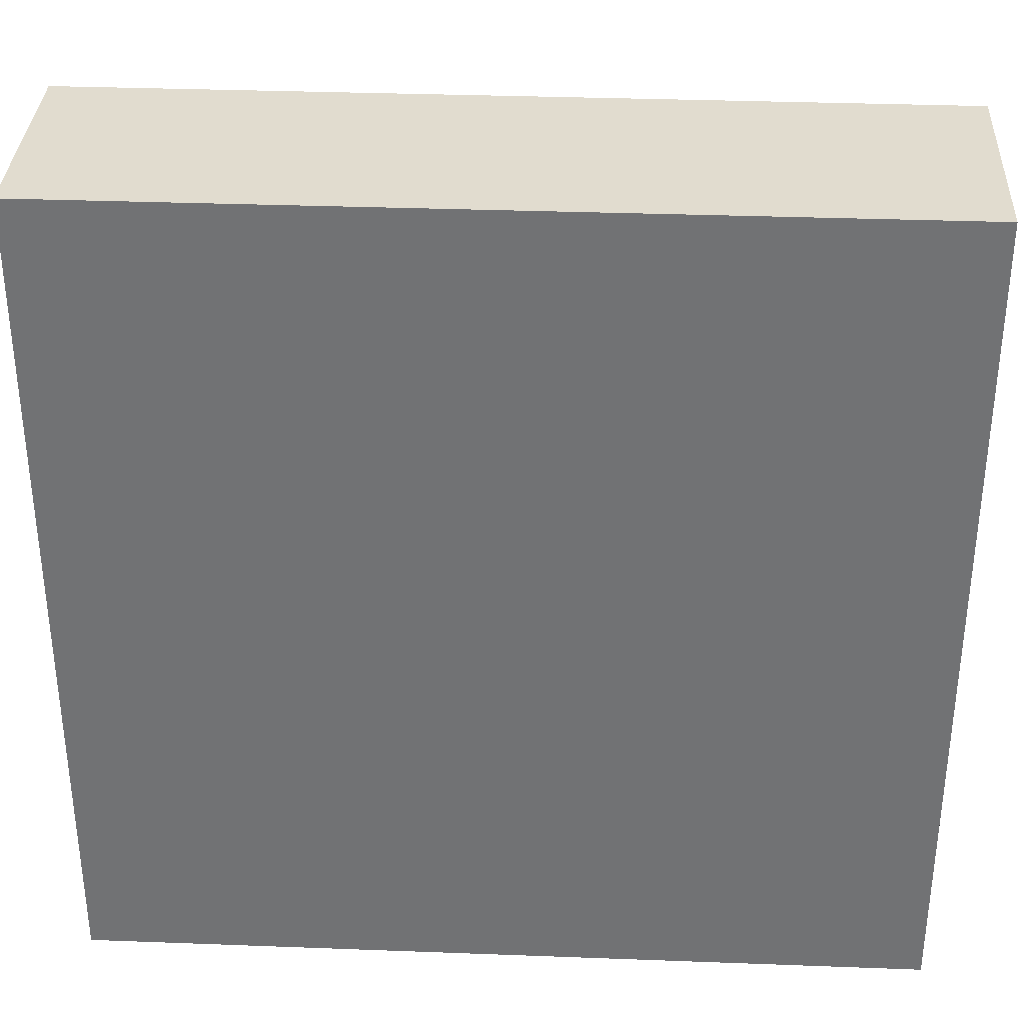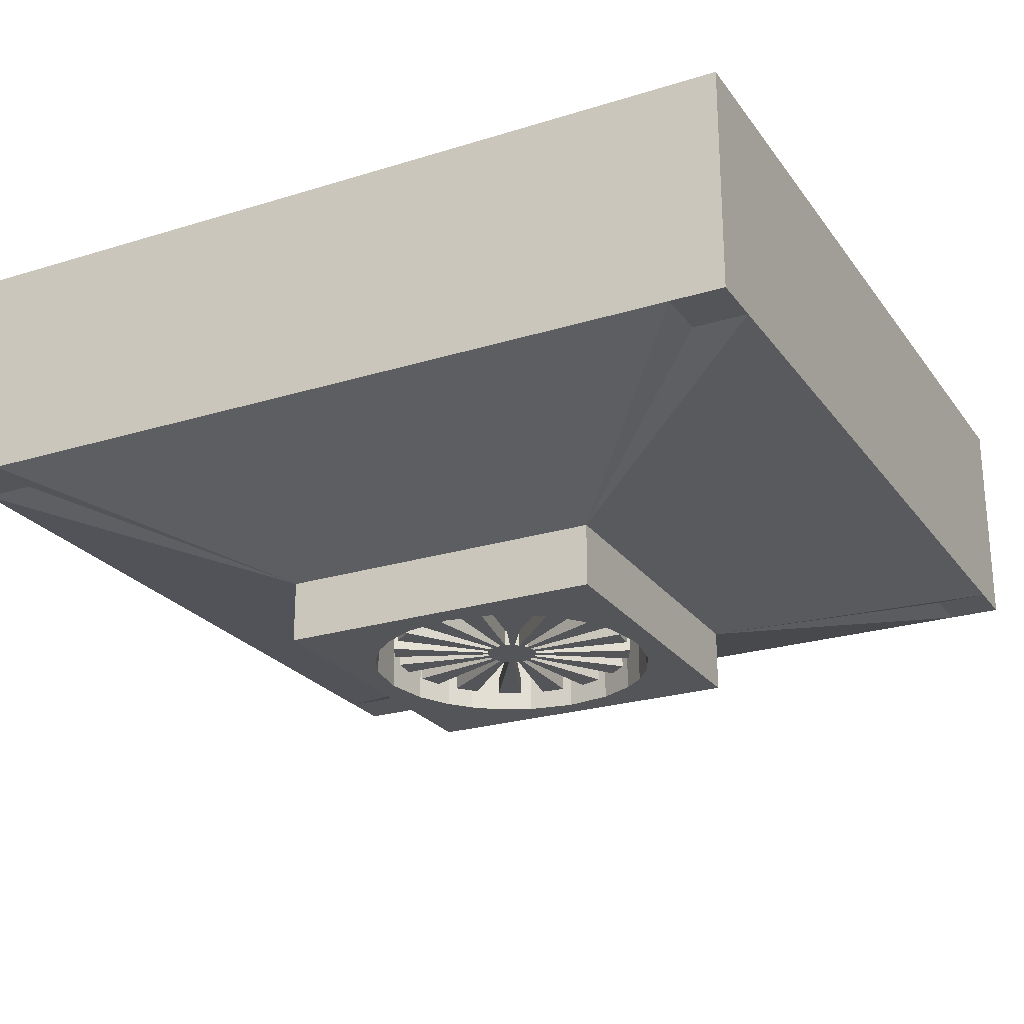
<metadata>
{"format":"obj","ext":"obj","renderer":"f3d","projection":"perspective","resolution":1024,"background":"white","views":[{"elev":34.2,"azim":-177.1,"up":"+Z"},{"elev":-24.2,"azim":-152.9,"up":"+Y"}]}
</metadata>
<code>
o Fan_Cylinder
v 0 0.59 -0.15
v 0 0.61 -0.15
v 0.02926 0.59 -0.1471
v 0.02926 0.61 -0.1471
v 0.0574 0.59 -0.1386
v 0.0574 0.61 -0.1386
v 0.08334 0.59 -0.1247
v 0.08334 0.61 -0.1247
v 0.1061 0.59 -0.1061
v 0.1061 0.61 -0.1061
v 0.1247 0.59 -0.08334
v 0.1247 0.61 -0.08334
v 0.1386 0.59 -0.0574
v 0.1386 0.61 -0.0574
v 0.1471 0.59 -0.02926
v 0.1471 0.61 -0.02926
v 0.15 0.59 -0
v 0.15 0.61 -0
v 0.1471 0.59 0.02926
v 0.1471 0.61 0.02926
v 0.1386 0.59 0.0574
v 0.1386 0.61 0.0574
v 0.1247 0.59 0.08334
v 0.1247 0.61 0.08334
v 0.1061 0.59 0.1061
v 0.1061 0.61 0.1061
v 0.08334 0.59 0.1247
v 0.08334 0.61 0.1247
v 0.0574 0.59 0.1386
v 0.0574 0.61 0.1386
v 0.02926 0.59 0.1471
v 0.02926 0.61 0.1471
v -0 0.59 0.15
v -0 0.61 0.15
v -0.02926 0.59 0.1471
v -0.02926 0.61 0.1471
v -0.0574 0.59 0.1386
v -0.0574 0.61 0.1386
v -0.08334 0.59 0.1247
v -0.08334 0.61 0.1247
v -0.1061 0.59 0.1061
v -0.1061 0.61 0.1061
v -0.1247 0.59 0.08334
v -0.1247 0.61 0.08334
v -0.1386 0.59 0.0574
v -0.1386 0.61 0.0574
v -0.1471 0.59 0.02926
v -0.1471 0.61 0.02926
v -0.15 0.59 -0
v -0.15 0.61 -0
v -0.1471 0.59 -0.02926
v -0.1471 0.61 -0.02926
v -0.1386 0.59 -0.0574
v -0.1386 0.61 -0.0574
v -0.1247 0.59 -0.08334
v -0.1247 0.61 -0.08334
v -0.1061 0.59 -0.1061
v -0.1061 0.61 -0.1061
v -0.08334 0.59 -0.1247
v -0.08334 0.61 -0.1247
v -0.0574 0.59 -0.1386
v -0.0574 0.61 -0.1386
v -0.02926 0.59 -0.1471
v -0.02926 0.61 -0.1471
v 0 0.59 -0.15
v 0.02926 0.59 -0.1471
v 0.02926 0.61 -0.1471
v 0 0.61 -0.15
v 0.0574 0.59 -0.1386
v 0.0574 0.61 -0.1386
v 0.08334 0.59 -0.1247
v 0.08334 0.61 -0.1247
v 0.1061 0.59 -0.1061
v 0.1061 0.61 -0.1061
v 0.1247 0.59 -0.08334
v 0.1247 0.61 -0.08334
v 0.1386 0.59 -0.0574
v 0.1386 0.61 -0.0574
v 0.1471 0.59 -0.02926
v 0.1471 0.61 -0.02926
v 0.15 0.59 -0
v 0.15 0.61 -0
v 0.1471 0.59 0.02926
v 0.1471 0.61 0.02926
v 0.1386 0.59 0.0574
v 0.1386 0.61 0.0574
v 0.1247 0.59 0.08334
v 0.1247 0.61 0.08334
v 0.1061 0.59 0.1061
v 0.1061 0.61 0.1061
v 0.08334 0.59 0.1247
v 0.08334 0.61 0.1247
v 0.0574 0.59 0.1386
v 0.0574 0.61 0.1386
v 0.02926 0.59 0.1471
v 0.02926 0.61 0.1471
v -0 0.59 0.15
v -0 0.61 0.15
v -0.02926 0.59 0.1471
v -0.02926 0.61 0.1471
v -0.0574 0.59 0.1386
v -0.0574 0.61 0.1386
v -0.08334 0.59 0.1247
v -0.08334 0.61 0.1247
v -0.1061 0.59 0.1061
v -0.1061 0.61 0.1061
v -0.1247 0.59 0.08334
v -0.1247 0.61 0.08334
v -0.1386 0.59 0.0574
v -0.1386 0.61 0.0574
v -0.1471 0.59 0.02926
v -0.1471 0.61 0.02926
v -0.15 0.59 -0
v -0.15 0.61 -0
v -0.1471 0.59 -0.02926
v -0.1471 0.61 -0.02926
v -0.1386 0.59 -0.0574
v -0.1386 0.61 -0.0574
v -0.1247 0.59 -0.08334
v -0.1247 0.61 -0.08334
v -0.1061 0.59 -0.1061
v -0.1061 0.61 -0.1061
v -0.08334 0.59 -0.1247
v -0.08334 0.61 -0.1247
v -0.0574 0.59 -0.1386
v -0.0574 0.61 -0.1386
v -0.02926 0.59 -0.1471
v -0.02926 0.61 -0.1471
v 0 0.59 -0.0306
v 0.005971 0.59 -0.03002
v 0.005971 0.61 -0.03002
v 0 0.61 -0.0306
v 0.01171 0.59 -0.02828
v 0.01171 0.61 -0.02828
v 0.017 0.59 -0.02545
v 0.017 0.61 -0.02545
v 0.02164 0.59 -0.02164
v 0.02164 0.61 -0.02164
v 0.02545 0.59 -0.017
v 0.02545 0.61 -0.017
v 0.02828 0.59 -0.01171
v 0.02828 0.61 -0.01171
v 0.03002 0.59 -0.005971
v 0.03002 0.61 -0.005971
v 0.0306 0.59 -0
v 0.0306 0.61 -0
v 0.03002 0.59 0.005971
v 0.03002 0.61 0.005971
v 0.02828 0.59 0.01171
v 0.02828 0.61 0.01171
v 0.02545 0.59 0.017
v 0.02545 0.61 0.017
v 0.02164 0.59 0.02164
v 0.02164 0.61 0.02164
v 0.017 0.59 0.02545
v 0.017 0.61 0.02545
v 0.01171 0.59 0.02828
v 0.01171 0.61 0.02828
v 0.005971 0.59 0.03002
v 0.005971 0.61 0.03002
v -0 0.59 0.0306
v -0 0.61 0.0306
v -0.005971 0.59 0.03002
v -0.005971 0.61 0.03002
v -0.01171 0.59 0.02828
v -0.01171 0.61 0.02828
v -0.017 0.59 0.02545
v -0.017 0.61 0.02545
v -0.02164 0.59 0.02164
v -0.02164 0.61 0.02164
v -0.02545 0.59 0.017
v -0.02545 0.61 0.017
v -0.02828 0.59 0.01171
v -0.02828 0.61 0.01171
v -0.03002 0.59 0.005971
v -0.03002 0.61 0.005971
v -0.0306 0.59 -0
v -0.0306 0.61 -0
v -0.03002 0.59 -0.005971
v -0.03002 0.61 -0.005971
v -0.02828 0.59 -0.01171
v -0.02828 0.61 -0.01171
v -0.02545 0.59 -0.017
v -0.02545 0.61 -0.017
v -0.02164 0.59 -0.02164
v -0.02164 0.61 -0.02164
v -0.017 0.59 -0.02545
v -0.017 0.61 -0.02545
v -0.01171 0.59 -0.02828
v -0.01171 0.61 -0.02828
v -0.005971 0.59 -0.03002
v -0.005971 0.61 -0.03002
v 0.02926 0.61 0.1471
v 0.01171 0.61 0.02828
f 106 105 169
f 5 6 4
f 9 10 8
f 13 14 12
f 17 18 16
f 21 22 20
f 25 26 24
f 29 30 28
f 33 34 32
f 37 38 36
f 41 42 40
f 45 46 44
f 49 50 48
f 53 54 52
f 57 58 56
f 61 62 60
f 1 2 64
f 168 167 103
f 106 170 168
f 69 70 67
f 73 74 72
f 77 78 76
f 81 82 80
f 85 86 84
f 89 90 88
f 93 94 92
f 97 98 96
f 101 102 100
f 105 106 104
f 109 110 108
f 113 114 112
f 117 118 116
f 121 122 120
f 125 126 124
f 65 68 128
f 102 100 164
f 132 131 130
f 131 134 133
f 134 136 135
f 136 138 137
f 138 140 139
f 140 142 141
f 142 144 143
f 144 146 145
f 146 148 147
f 148 150 149
f 150 152 151
f 152 154 153
f 154 156 155
f 156 158 157
f 158 160 159
f 160 162 161
f 162 164 163
f 164 166 165
f 166 168 167
f 168 170 169
f 170 172 171
f 172 174 173
f 174 176 175
f 176 178 177
f 178 180 179
f 180 182 181
f 182 184 183
f 184 186 185
f 186 188 187
f 188 190 189
f 131 180 164
f 192 132 129
f 190 192 191
f 129 145 161
f 98 193 160
f 92 94 194
f 154 90 88
f 86 84 148
f 146 82 80
f 142 78 76
f 74 72 136
f 70 67 131
f 132 68 128
f 126 124 188
f 122 120 184
f 182 118 116
f 114 112 176
f 110 108 172
f 127 65 129
f 66 69 133
f 71 73 137
f 75 77 141
f 79 81 145
f 83 85 149
f 151 87 89
f 91 93 157
f 95 97 161
f 163 99 101
f 171 107 109
f 111 113 177
f 115 117 181
f 183 119 121
f 167 169 105
f 187 123 125
f 100 99 163
f 108 107 171
f 112 111 175
f 116 115 179
f 120 119 183
f 124 123 187
f 128 127 191
f 67 66 130
f 72 71 135
f 76 75 139
f 80 79 143
f 84 83 147
f 88 87 151
f 156 155 91
f 193 95 159
f 182 181 117
f 178 177 113
f 174 173 109
f 166 165 101
f 162 161 97
f 93 157 194
f 154 153 89
f 150 149 85
f 146 145 81
f 142 141 77
f 138 137 73
f 134 133 69
f 65 68 132
f 190 189 125
f 186 185 121
f 170 106 169
f 3 5 4
f 7 9 8
f 11 13 12
f 15 17 16
f 19 21 20
f 23 25 24
f 27 29 28
f 31 33 32
f 35 37 36
f 39 41 40
f 43 45 44
f 47 49 48
f 51 53 52
f 55 57 56
f 59 61 60
f 63 1 64
f 104 168 103
f 104 106 168
f 66 69 67
f 71 73 72
f 75 77 76
f 79 81 80
f 83 85 84
f 87 89 88
f 91 93 92
f 95 97 96
f 99 101 100
f 103 105 104
f 107 109 108
f 111 113 112
f 115 117 116
f 119 121 120
f 123 125 124
f 127 65 128
f 166 102 164
f 129 132 130
f 130 131 133
f 133 134 135
f 135 136 137
f 137 138 139
f 139 140 141
f 141 142 143
f 143 144 145
f 145 146 147
f 147 148 149
f 149 150 151
f 151 152 153
f 153 154 155
f 155 156 157
f 157 158 159
f 159 160 161
f 161 162 163
f 163 164 165
f 165 166 167
f 167 168 169
f 169 170 171
f 171 172 173
f 173 174 175
f 175 176 177
f 177 178 179
f 179 180 181
f 181 182 183
f 183 184 185
f 185 186 187
f 187 188 189
f 136 134 131
f 140 138 136
f 144 142 140
f 140 146 144
f 152 150 148
f 156 154 152
f 160 158 156
f 156 162 160
f 168 166 164
f 172 170 168
f 176 174 172
f 172 178 176
f 184 182 180
f 188 186 184
f 192 190 188
f 131 132 192
f 140 136 131
f 148 146 140
f 156 152 148
f 164 162 156
f 180 168 164
f 180 178 172
f 131 184 180
f 131 192 188
f 148 140 131
f 131 156 148
f 180 172 168
f 131 188 184
f 164 156 131
f 191 192 129
f 189 190 191
f 185 191 129
f 185 187 189
f 181 183 185
f 185 179 181
f 173 175 177
f 169 171 173
f 165 167 169
f 161 163 165
f 157 159 161
f 161 155 157
f 145 151 153
f 145 147 149
f 141 143 145
f 145 139 141
f 133 135 137
f 129 130 133
f 185 189 191
f 177 179 185
f 169 173 177
f 177 165 169
f 153 155 161
f 145 149 151
f 137 139 145
f 145 133 137
f 177 185 129
f 161 165 177
f 145 153 161
f 129 133 145
f 161 177 129
f 162 98 160
f 156 92 194
f 152 154 88
f 150 86 148
f 144 146 80
f 140 142 76
f 138 74 136
f 134 70 131
f 192 132 128
f 190 126 188
f 186 122 184
f 180 182 116
f 178 114 176
f 174 110 172
f 191 127 129
f 130 66 133
f 135 71 137
f 139 75 141
f 143 79 145
f 147 83 149
f 153 151 89
f 155 91 157
f 159 95 161
f 165 163 101
f 173 171 109
f 175 111 177
f 179 115 181
f 185 183 121
f 103 167 105
f 189 187 125
f 164 100 163
f 172 108 171
f 176 112 175
f 180 116 179
f 184 120 183
f 188 124 187
f 192 128 191
f 131 67 130
f 136 72 135
f 140 76 139
f 144 80 143
f 148 84 147
f 152 88 151
f 92 156 91
f 160 193 159
f 118 182 117
f 114 178 113
f 110 174 109
f 102 166 101
f 98 162 97
f 94 93 194
f 90 154 89
f 86 150 85
f 82 146 81
f 78 142 77
f 74 138 73
f 70 134 69
f 129 65 132
f 126 190 125
f 122 186 121
l 96 193
l 158 194
o Heater_Cube
v 0.5 1 -0.5
v 0.5 1 0.5
v -0.5 1 0.5
v -0.5 1 -0.5
v 0.5 0.7359 -0.5
v 0.5 0.7359 0.5
v -0.5 0.7359 0.5
v -0.5 0.7359 -0.5
v 0.5 0.7359 -0.5
v 0.5 0.7359 0.5
v -0.5 0.7359 0.5
v -0.5 0.7359 -0.5
v 0.5 0.7359 -0.5
v 0.5 0.7359 0.5
v -0.5 0.7359 0.5
v -0.5 0.7359 -0.5
v -0.5 0.7359 0.5
v -0.5 0.7359 -0.5
v 0.5 0.7359 0.5
v -0.5 0.7359 0.5
v 0.5 0.7359 -0.5
v 0.5 0.7359 0.5
v 0.2 0.575 -0.2
v 0.2 0.575 0.2
v 0.2 0.65 0.2
v -0.2 0.575 -0.2
v 0.5 0.7359 -0.5
v 0.2 0.65 -0.2
v -0.2 0.65 -0.2
v -0.5 0.7359 -0.5
v -0.2 0.65 0.2
v -0.2 0.575 0.2
v 0.2 0.575 0
v -0.2 0.575 0
v -0 0.575 -0.2
v 0 0.575 0.2
v 0.2 0.575 0.1
v -0.2 0.575 -0.1
v 0.1 0.575 -0.2
v -0.1 0.575 0.2
v 0.2 0.575 -0.1
v -0.2 0.575 0.1
v -0.1 0.575 -0.2
v 0.1 0.575 0.2
v 0.2 0.575 0.15
v -0.2 0.575 -0.15
v 0.15 0.575 -0.2
v -0.15 0.575 0.2
v 0.2 0.575 -0.05
v -0.2 0.575 0.05
v -0.05 0.575 -0.2
v 0.05 0.575 0.2
v 0.1732 0.575 -0
v 0 0.575 0.1732
v 0.2 0.575 0.05
v -0.2 0.575 -0.05
v 0.05 0.575 -0.2
v -0.05 0.575 0.2
v 0.2 0.575 -0.15
v -0.2 0.575 0.15
v -0.15 0.575 -0.2
v 0.15 0.575 0.2
v -0.1732 0.575 -0
v -0 0.575 -0.1732
v -0.1441 0.575 -0.09605
v -0.09605 0.575 -0.1441
v -0.1441 0.575 0.09605
v -0.09605 0.575 0.1441
v 0.1441 0.575 0.09605
v 0.09605 0.575 0.1441
v 0.1441 0.575 -0.09605
v 0.09605 0.575 -0.1441
v 0.05476 0.575 -0.1643
v 0.1643 0.575 -0.05476
v 0.05476 0.575 0.1643
v 0.1224 0.575 0.1224
v -0.1643 0.575 0.05476
v -0.1224 0.575 0.1224
v -0.05476 0.575 0.1643
v -0.1224 0.575 -0.1224
v -0.1643 0.575 -0.05476
v -0.05476 0.575 -0.1643
v 0.1643 0.575 0.05476
v 0.1224 0.575 -0.1224
v 0 0.65 -0.2
v 0.2 0.65 0
v 0 0.65 0.2
v -0.2 0.65 0
v 0.1 0.65 -0.2
v 0.2 0.65 -0.1
v -0.1 0.65 0.2
v -0.2 0.65 0.1
v -0.1 0.65 -0.2
v 0.2 0.65 0.1
v 0.1 0.65 0.2
v -0.2 0.65 -0.1
v 0.15 0.65 -0.2
v 0.2 0.65 -0.15
v -0.15 0.65 0.2
v -0.2 0.65 0.15
v -0.05 0.65 -0.2
v 0.2 0.65 0.05
v 0.05 0.65 0.2
v -0.2 0.65 -0.05
v 0.1732 0.65 0
v -0 0.65 0.1732
v 0.05 0.65 -0.2
v 0.2 0.65 -0.05
v -0.05 0.65 0.2
v -0.2 0.65 0.05
v -0.15 0.65 -0.2
v 0.2 0.65 0.15
v 0.15 0.65 0.2
v -0.2 0.65 -0.15
v -0.1732 0.65 0
v 0 0.65 -0.1732
v -0.1441 0.65 -0.09605
v -0.09605 0.65 -0.1441
v -0.1441 0.65 0.09605
v -0.09605 0.65 0.1441
v 0.1441 0.65 -0.09605
v 0.09605 0.65 -0.1441
v 0.1441 0.65 0.09605
v 0.09605 0.65 0.1441
v 0.05476 0.65 0.1643
v 0.1224 0.65 0.1224
v 0.05476 0.65 -0.1643
v 0.1643 0.65 -0.05476
v -0.1643 0.65 0.05476
v -0.1224 0.65 0.1224
v -0.05476 0.65 0.1643
v -0.1224 0.65 -0.1224
v -0.1643 0.65 -0.05476
v -0.05476 0.65 -0.1643
v 0.1224 0.65 -0.1224
v 0.1643 0.65 0.05476
v 0.5 1 -0.4375
v -0.5 1 -0.4375
v -0.5 0.7359 -0.4375
v 0.5 0.7359 -0.4375
v -0.5 0.7359 -0.4375
v 0.5 0.7359 -0.4375
v -0.5 0.7359 -0.4375
v 0.5 0.7359 -0.4375
v -0.5 0.7359 -0.4375
v 0.5 0.7359 -0.4375
v 0.5 1 0.4375
v 0.5 0.7359 0.4375
v 0.5 0.7359 0.4375
v 0.5 0.7359 0.4375
v -0.5 0.7359 0.4375
v -0.5 1 0.4375
v -0.5 0.7359 0.4375
v -0.5 0.7359 0.4375
v -0.5 0.7359 0.4375
v 0.5 0.7359 0.4375
v -0.4375 1 -0.5
v -0.4375 1 0.5
v -0.4375 0.7359 -0.5
v -0.4375 0.7359 0.5
v -0.4375 0.7359 -0.5
v -0.4375 0.7359 0.5
v -0.4375 0.7359 -0.5
v -0.4375 0.7359 0.5
v -0.4375 0.7359 0.5
v -0.4375 0.7359 -0.5
v -0.4375 1 -0.4375
v -0.4375 1 0.4375
v 0.4375 0.7359 0.5
v 0.4375 1 -0.4375
v 0.4375 1 0.4375
v 0.4375 1 -0.5
v 0.4375 1 0.5
v 0.4375 0.7359 -0.5
v 0.4375 0.7359 0.5
v 0.4375 0.7359 -0.5
v 0.4375 0.7359 0.5
v 0.4375 0.7359 -0.5
v 0.4375 0.7359 0.5
v 0.4375 0.7359 -0.5
v -0.4375 0.7359 0.4375
v 0.4375 0.7359 0.4375
v -0.4375 0.7359 -0.4375
v 0.4375 0.7359 -0.4375
f 299 280 296
f 341 196 200
f 352 197 201
f 332 198 202
f 351 353 202
f 368 199 203
f 333 202 206
f 354 201 205
f 342 200 204
f 370 203 207
f 335 206 210
f 356 205 209
f 343 204 208
f 349 345 211
f 373 363 213
f 338 340 215
f 357 360 224
f 241 217 253
f 296 249 280
f 246 297 230
f 232 250 298
f 287 295 245
f 291 222 292
f 247 227 249
f 245 229 258
f 255 237 260
f 263 231 239
f 268 265 235
f 267 251 233
f 258 229 251
f 247 268 243
f 269 264 238
f 248 269 246
f 256 270 239
f 264 270 256
f 236 244 271
f 244 228 257
f 242 272 262
f 254 272 242
f 254 236 261
f 252 273 248
f 234 262 273
f 240 274 259
f 240 220 255
f 250 275 257
f 232 259 275
f 237 245 276
f 277 249 231
f 265 278 253
f 266 233 241
f 295 279 310
f 323 313 261
f 305 287 312
f 325 300 248
f 322 315 284
f 263 270 320
f 321 301 283
f 317 288 306
f 315 265 268
f 329 278 265
f 319 318 289
f 300 319 297
f 307 320 306
f 318 320 307
f 299 309 316
f 277 263 317
f 310 279 301
f 309 323 271
f 299 322 302
f 322 268 247
f 300 319 269
f 286 304 323
f 304 282 309
f 293 324 314
f 294 324 293
f 294 286 313
f 303 325 300
f 285 314 325
f 318 320 270
f 313 324 272
f 308 326 311
f 308 223 305
f 298 327 309
f 290 311 327
f 262 314 325
f 272 324 314
f 287 295 328
f 319 318 264
f 315 329 292
f 247 277 330
f 316 283 291
f 330 296 288
f 316 266 278
f 327 309 257
f 311 327 275
f 326 311 259
f 274 260 312
f 260 276 328
f 276 258 310
f 310 258 267
f 321 267 266
f 362 346 197
f 351 198 332
f 344 350 340
f 210 212 339
f 203 336 338
f 348 335 337
f 199 334 336
f 347 333 335
f 346 332 333
f 195 331 334
f 197 346 347
f 201 347 348
f 205 348 349
f 208 216 350
f 361 332 346
f 337 339 345
f 336 343 344
f 334 342 343
f 331 341 342
f 361 362 365
f 351 361 364
f 362 352 367
f 372 374 360
f 209 214 359
f 371 356 358
f 206 355 357
f 369 354 356
f 202 353 355
f 366 368 353
f 367 352 354
f 196 367 369
f 199 368 366
f 200 369 371
f 204 371 373
f 207 221 374
f 365 367 196
f 366 364 331
f 364 365 341
f 358 359 363
f 355 370 372
f 353 368 370
f 207 338 215
f 208 373 213
f 209 349 211
f 344 343 208
f 373 359 219
f 340 350 222
f 360 374 223
f 349 339 225
f 358 356 209
f 337 335 210
f 372 370 207
f 343 342 204
f 356 354 205
f 335 333 206
f 370 368 203
f 198 351 202
f 333 332 202
f 354 352 201
f 342 341 200
f 330 299 296
f 216 373 376
f 374 221 338
f 360 377 339
f 209 349 375
f 210 357 224
f 278 241 253
f 239 306 219
f 249 296 288
f 243 302 280
f 253 292 284
f 253 217 222
f 284 235 253
f 280 227 243
f 288 231 249
f 219 218 239
f 239 288 306
f 243 284 302
f 292 253 222
f 280 249 227
f 231 288 239
f 243 235 284
f 307 256 218
f 297 246 238
f 303 252 230
f 293 242 234
f 293 225 226
f 234 285 293
f 230 281 303
f 238 289 297
f 218 219 307
f 307 238 256
f 303 234 252
f 242 293 226
f 230 297 281
f 289 238 307
f 303 285 234
f 308 223 220
f 232 290 308
f 228 282 298
f 236 286 304
f 226 225 294
f 294 254 226
f 304 244 236
f 298 250 228
f 308 240 232
f 240 308 220
f 228 304 282
f 236 254 294
f 304 228 244
f 298 290 232
f 236 294 286
f 255 220 223
f 287 237 255
f 279 229 245
f 283 233 251
f 222 217 241
f 241 291 222
f 251 301 283
f 245 295 279
f 255 305 287
f 305 255 223
f 279 251 229
f 283 291 241
f 251 279 301
f 245 237 287
f 283 241 233
f 329 291 292
f 277 247 249
f 276 245 258
f 274 255 260
f 270 263 239
f 243 268 235
f 266 267 233
f 267 258 251
f 227 247 243
f 246 269 238
f 230 248 246
f 218 256 239
f 238 264 256
f 261 236 271
f 271 244 257
f 234 242 262
f 226 254 242
f 272 254 261
f 230 252 248
f 252 234 273
f 232 240 259
f 274 240 255
f 228 250 257
f 250 232 275
f 260 237 276
f 263 277 231
f 235 265 253
f 278 266 241
f 328 295 310
f 271 323 261
f 326 305 312
f 273 325 248
f 302 322 284
f 317 263 320
f 316 321 283
f 320 317 306
f 322 315 268
f 315 329 265
f 297 319 289
f 281 300 297
f 219 307 306
f 289 318 307
f 299 320 318
f 299 330 317
f 315 322 299
f 316 329 315
f 310 321 316
f 316 328 310
f 309 326 312
f 309 327 311
f 313 323 309
f 309 324 313
f 300 325 314
f 318 319 300
f 299 317 320
f 316 315 299
f 312 328 316
f 309 311 326
f 314 324 309
f 318 300 314
f 309 299 318
f 309 312 316
f 318 314 309
f 330 277 317
f 321 310 301
f 257 309 271
f 280 299 302
f 299 322 247
f 248 300 269
f 313 286 323
f 323 304 309
f 285 293 314
f 225 294 293
f 324 294 313
f 281 303 300
f 303 285 325
f 264 318 270
f 261 313 272
f 290 308 311
f 326 308 305
f 282 298 309
f 298 290 327
f 273 262 325
f 262 272 314
f 312 287 328
f 269 319 264
f 284 315 292
f 299 247 330
f 329 316 291
f 317 330 288
f 329 316 278
f 275 327 257
f 259 311 275
f 274 326 259
f 326 274 312
f 312 260 328
f 328 276 310
f 321 310 267
f 316 321 266
f 352 362 197
f 361 351 332
f 338 344 340
f 337 210 339
f 207 203 338
f 349 348 337
f 203 199 336
f 348 347 335
f 347 346 333
f 199 195 334
f 201 197 347
f 205 201 348
f 209 205 349
f 344 208 350
f 362 361 346
f 349 337 345
f 338 336 344
f 336 334 343
f 334 331 342
f 364 361 365
f 366 351 364
f 365 362 367
f 357 372 360
f 358 209 359
f 373 371 358
f 210 206 357
f 371 369 356
f 206 202 355
f 351 366 353
f 369 367 354
f 200 196 369
f 195 199 366
f 204 200 371
f 208 204 373
f 372 207 374
f 341 365 196
f 195 366 331
f 331 364 341
f 373 358 363
f 357 355 372
f 355 353 370
f 219 376 373
f 359 225 219
f 225 359 375
f 222 378 340
f 350 219 222
f 219 350 376
f 223 377 360
f 374 222 223
f 222 374 378
f 225 375 349
f 339 223 225
f 223 339 377
f 350 216 376
f 378 374 338
f 224 360 339
f 359 214 209
f 209 375 359
l 373 374
l 339 340

</code>
